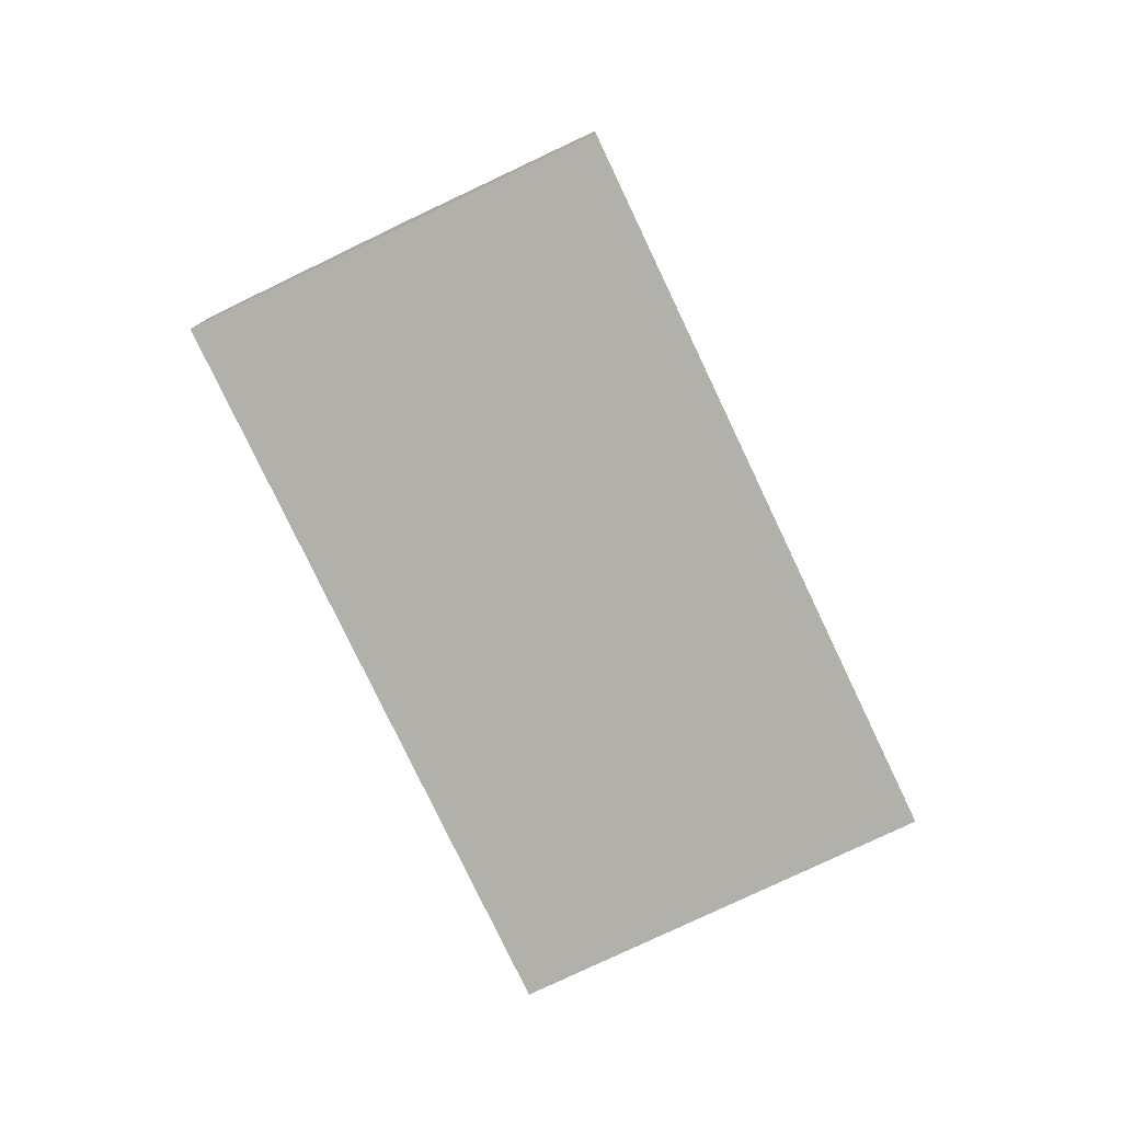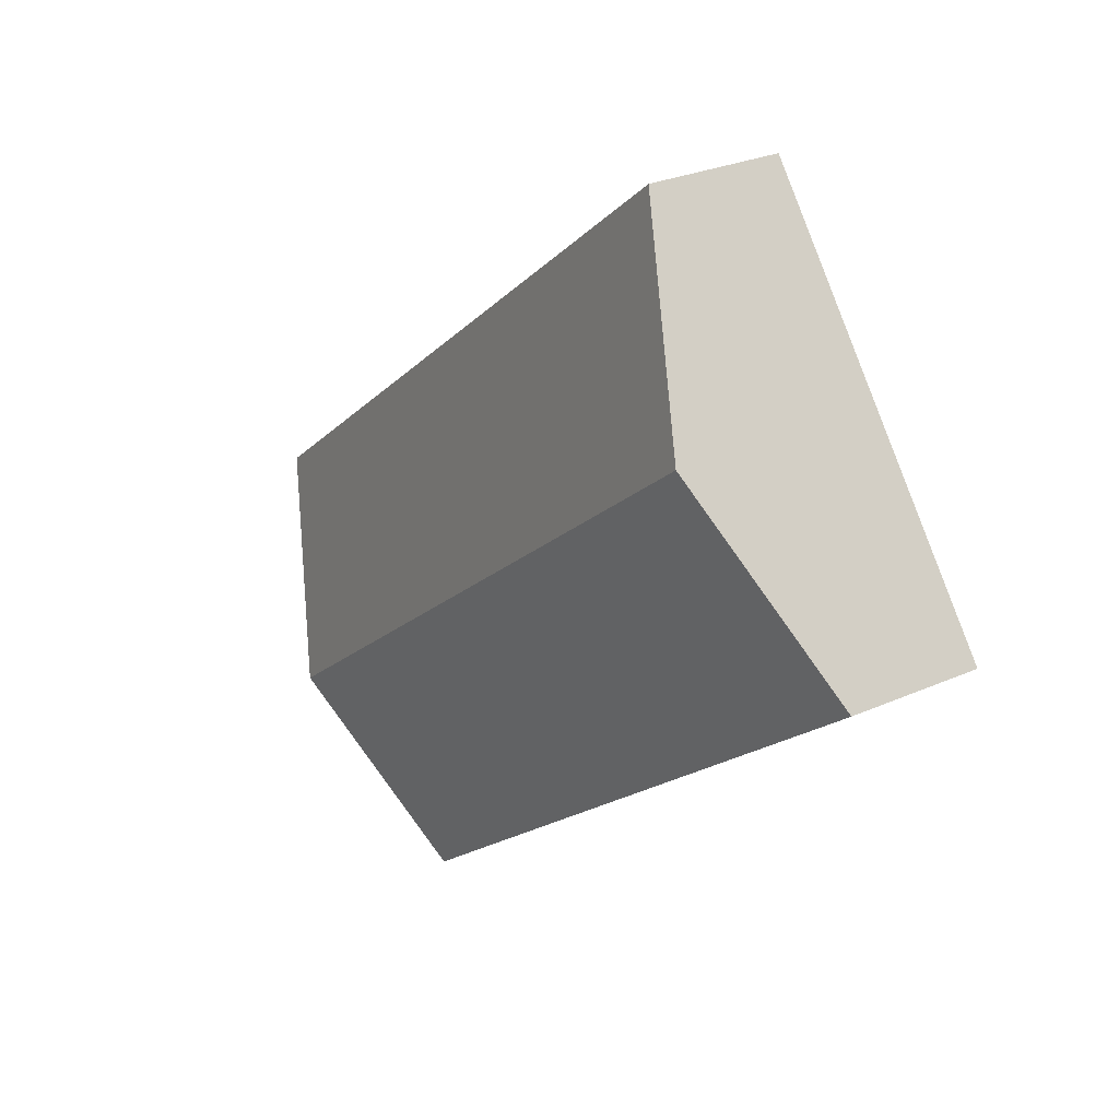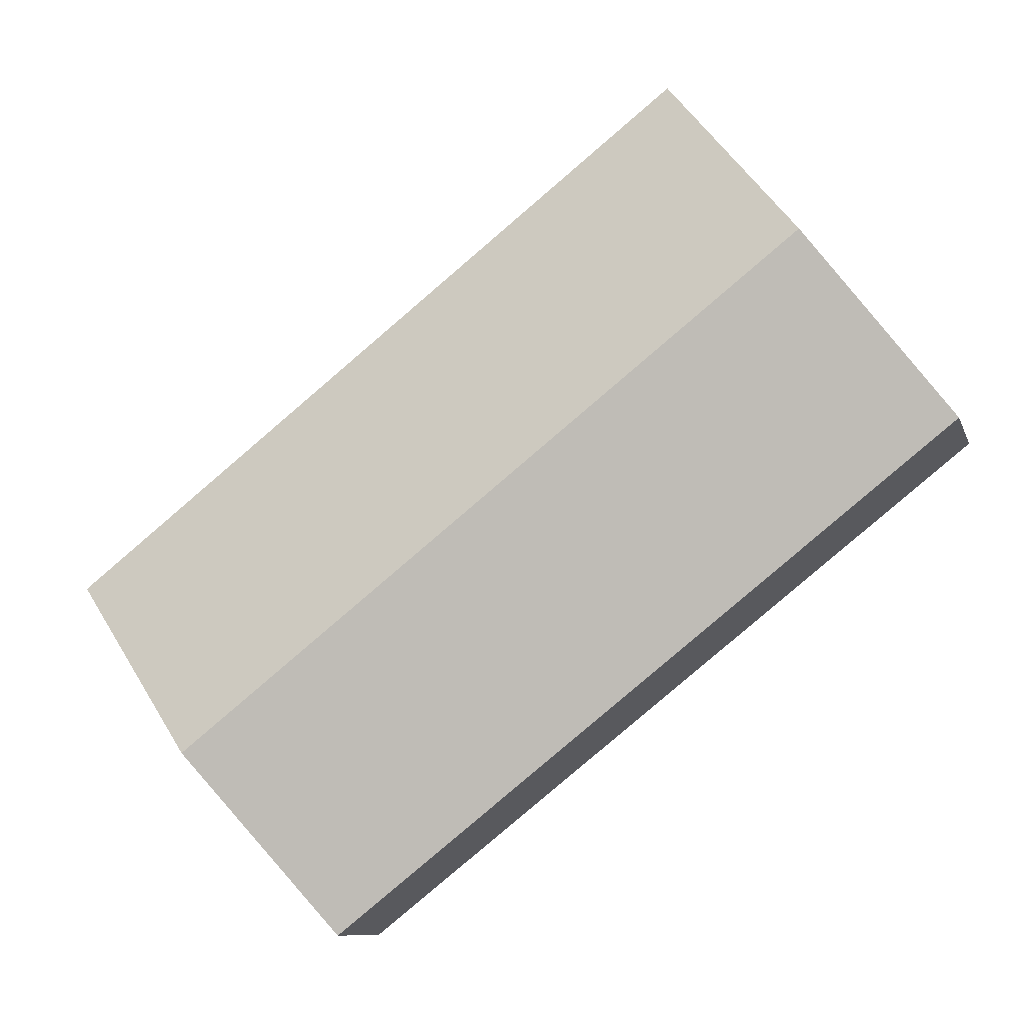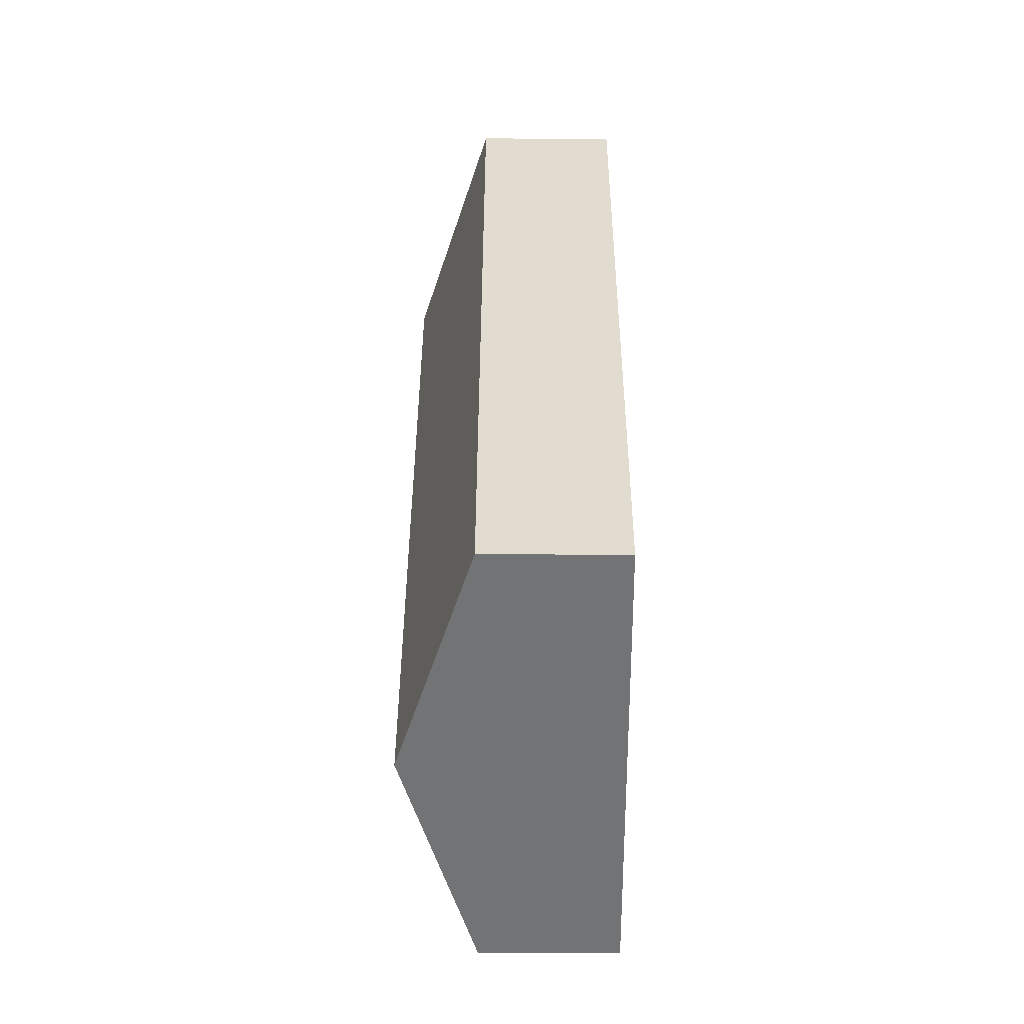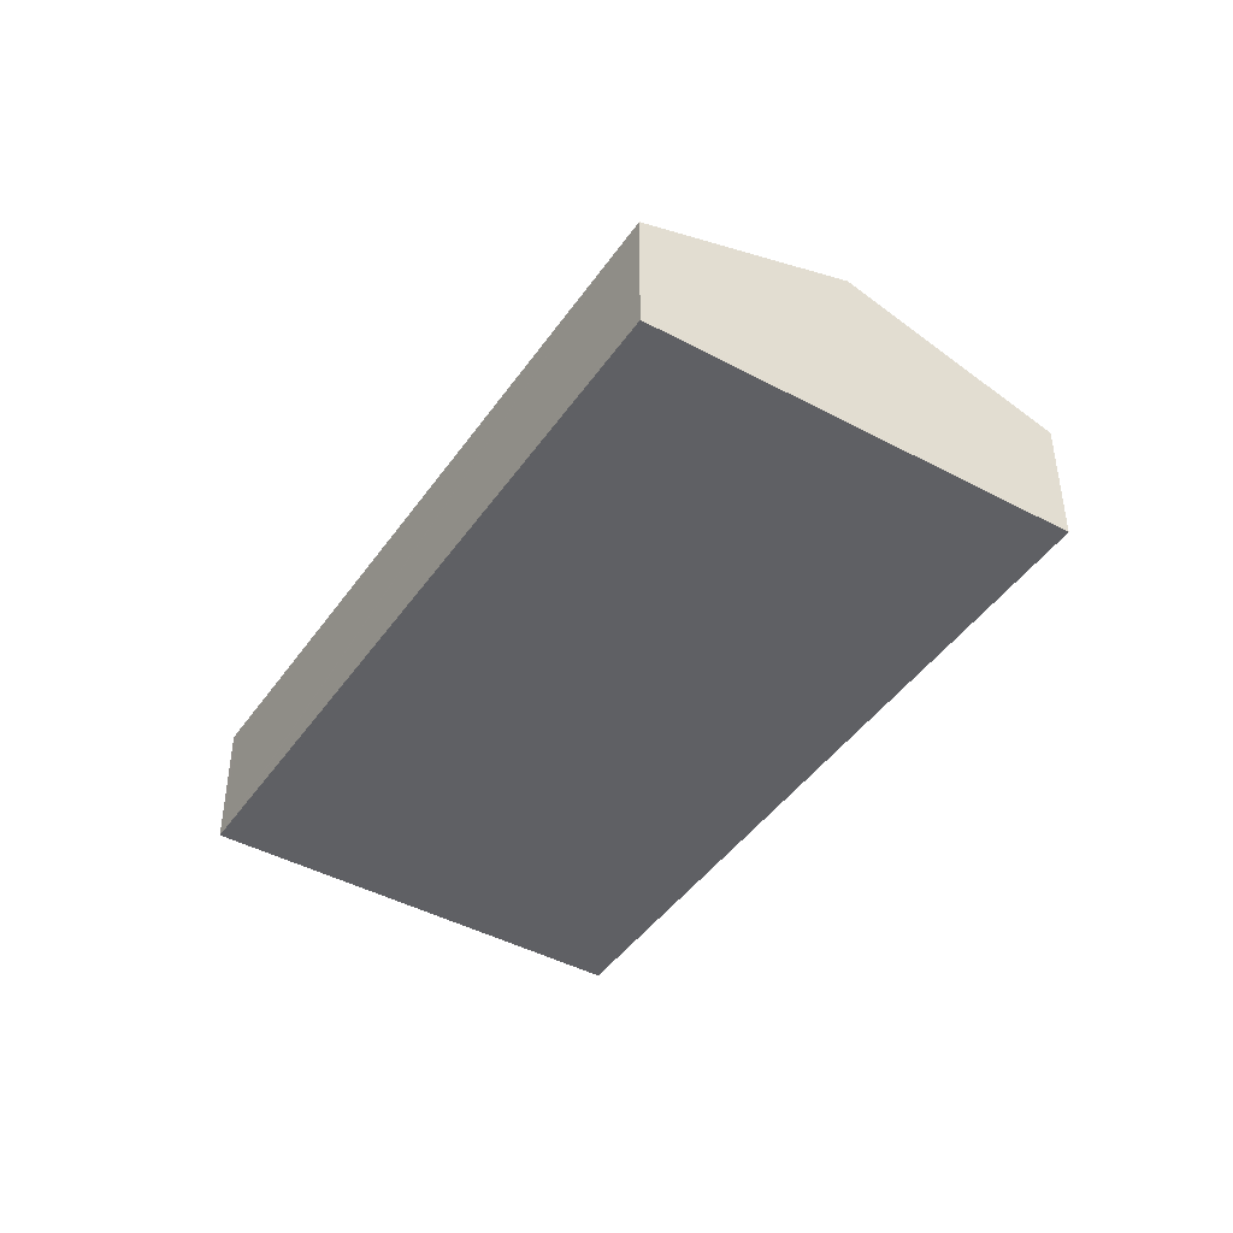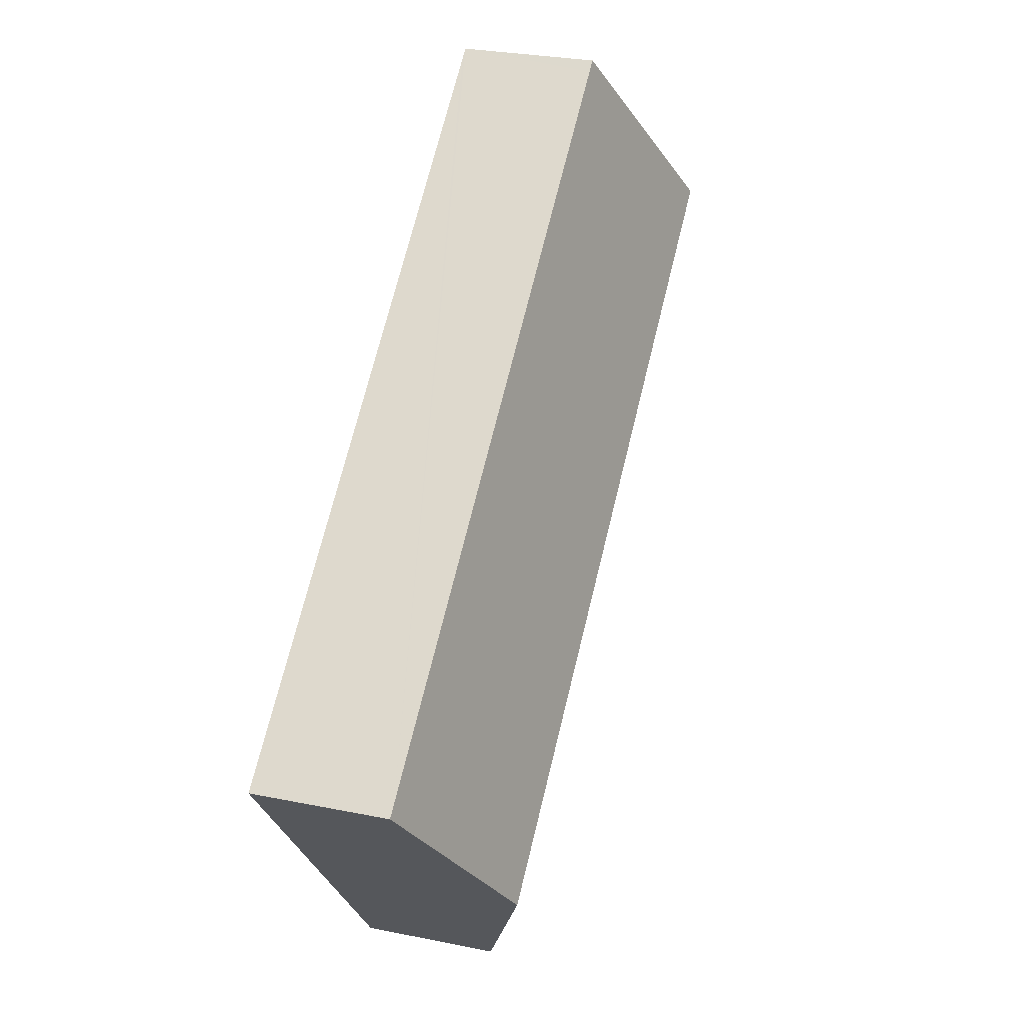
<metadata>
{"format":"obj","ext":"obj","renderer":"f3d","projection":"perspective","resolution":1024,"background":"white","views":[{"elev":-78.5,"azim":153.7,"up":"+Y"},{"elev":27.9,"azim":-124.2,"up":"+Z"},{"elev":-9.6,"azim":-165.2,"up":"+Z"},{"elev":72.4,"azim":-89.8,"up":"+Z"},{"elev":-44.0,"azim":96.0,"up":"+Y"},{"elev":28.0,"azim":107.3,"up":"+Z"}]}
</metadata>
<code>
v  31.93 8.547 -13.08
v  37.36 5.534 -5.277
v  37.81 5.534 -5.628
v  12.18 5.534 14.56
v  5.873 8.547 7.446
v  11.75 5.534 14.9
v  0 5.537 3.39e-16
v  26.7 5.865 -19.72
v  26.05 5.531 -20.54
v  0 0 0
v  26.05 1.258e-15 -20.54
v  5.873 -4.559e-16 7.446
v  11.75 -9.123e-16 14.9
v  12.18 -8.913e-16 14.56
v  37.36 3.231e-16 -5.277
v  37.81 3.446e-16 -5.628
v  31.93 8.01e-16 -13.08
v  26.7 1.207e-15 -19.72
g defaultobject
f 1 2 3
f 2 1 4
f 4 1 5
f 4 5 6
f 7 8 9
f 8 7 1
f 1 7 5
f 9 10 7
f 10 9 11
f 10 5 7
f 5 10 12
f 5 12 6
f 6 12 13
f 13 4 6
f 4 13 2
f 2 13 14
f 2 14 15
f 2 15 3
f 3 15 16
f 16 1 3
f 1 16 17
f 1 17 8
f 8 17 18
f 8 18 9
f 9 18 11
f 15 17 16
f 17 15 14
f 17 14 18
f 18 14 11
f 11 14 10
f 10 14 12
f 12 14 13

</code>
